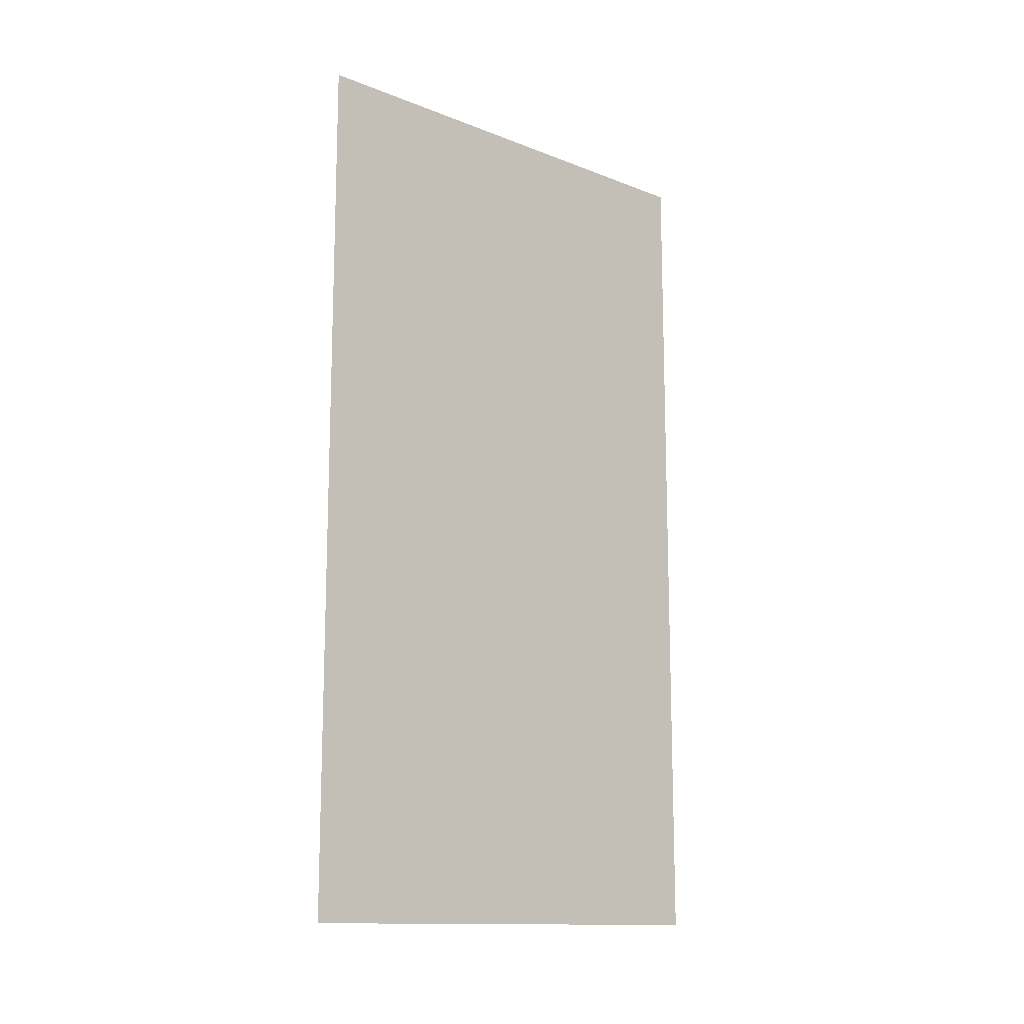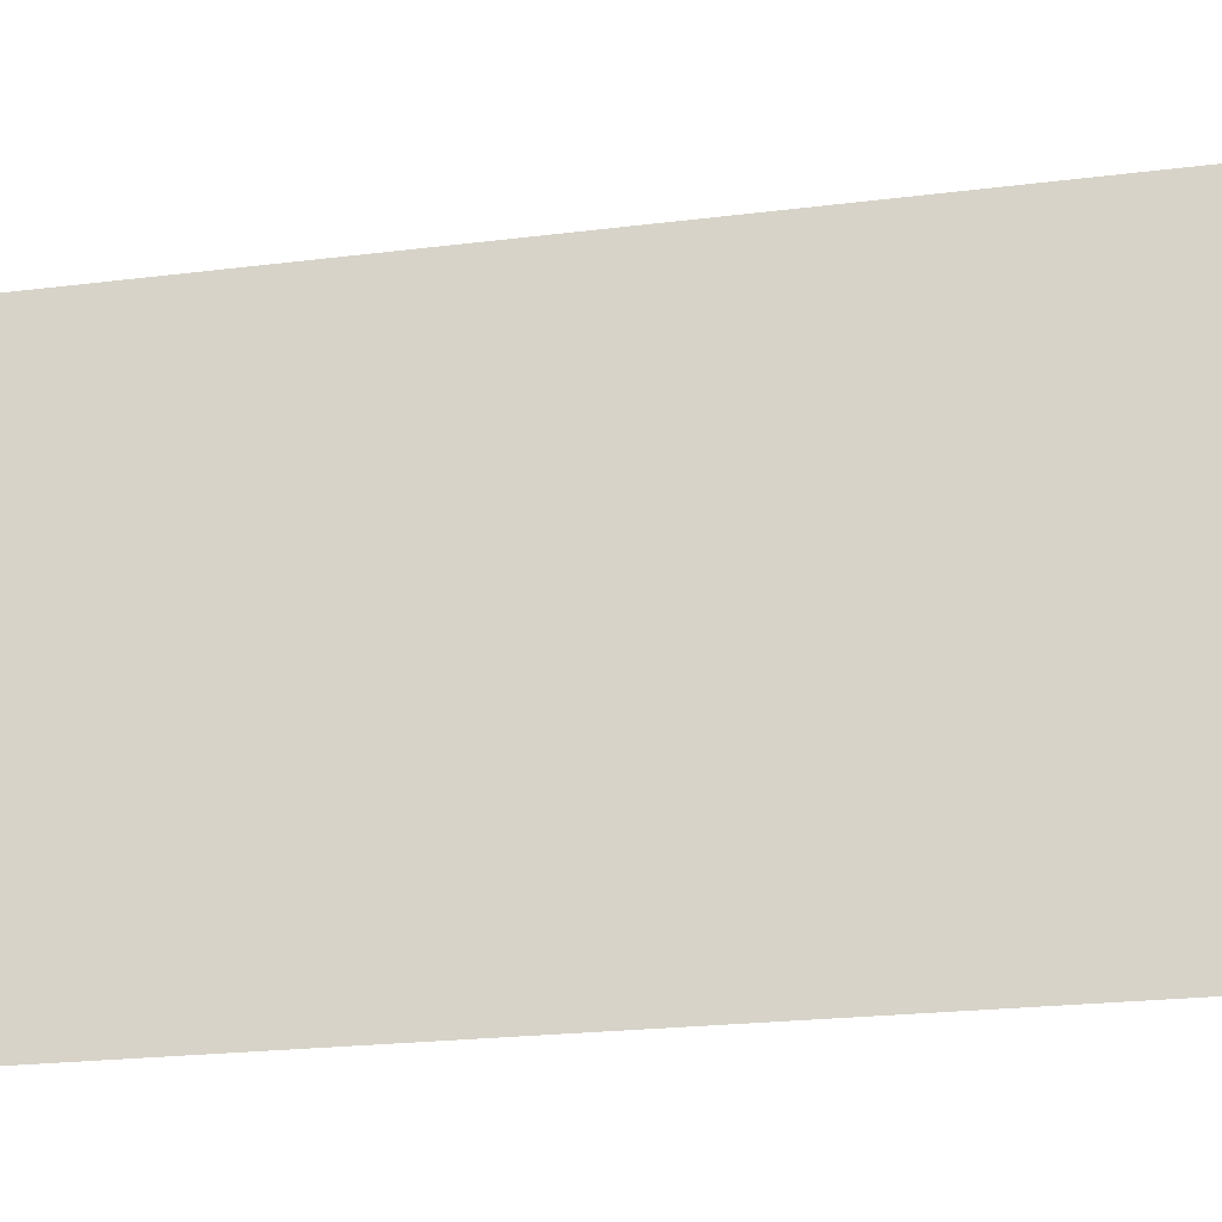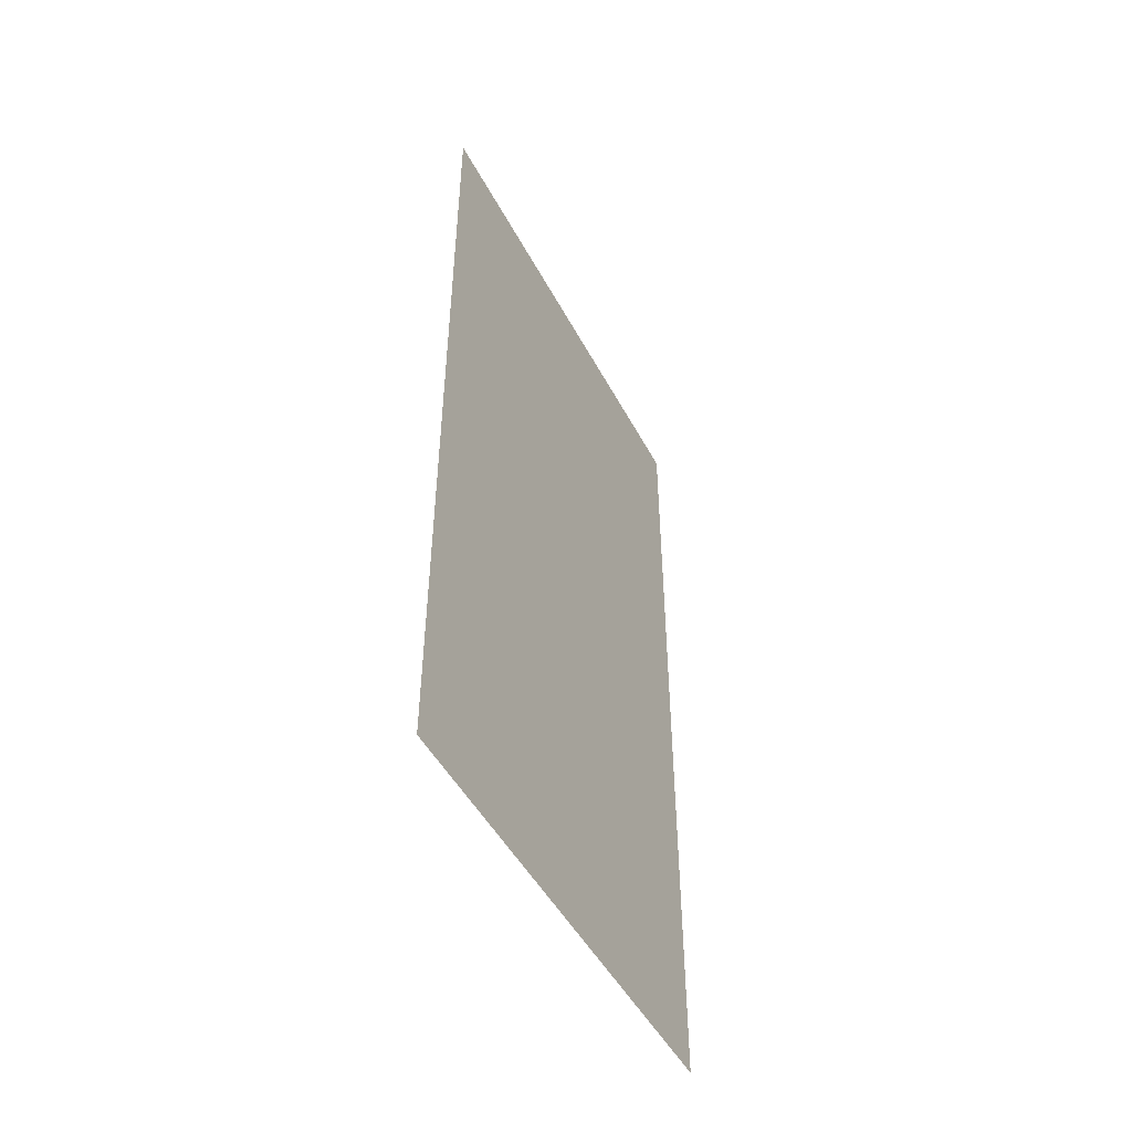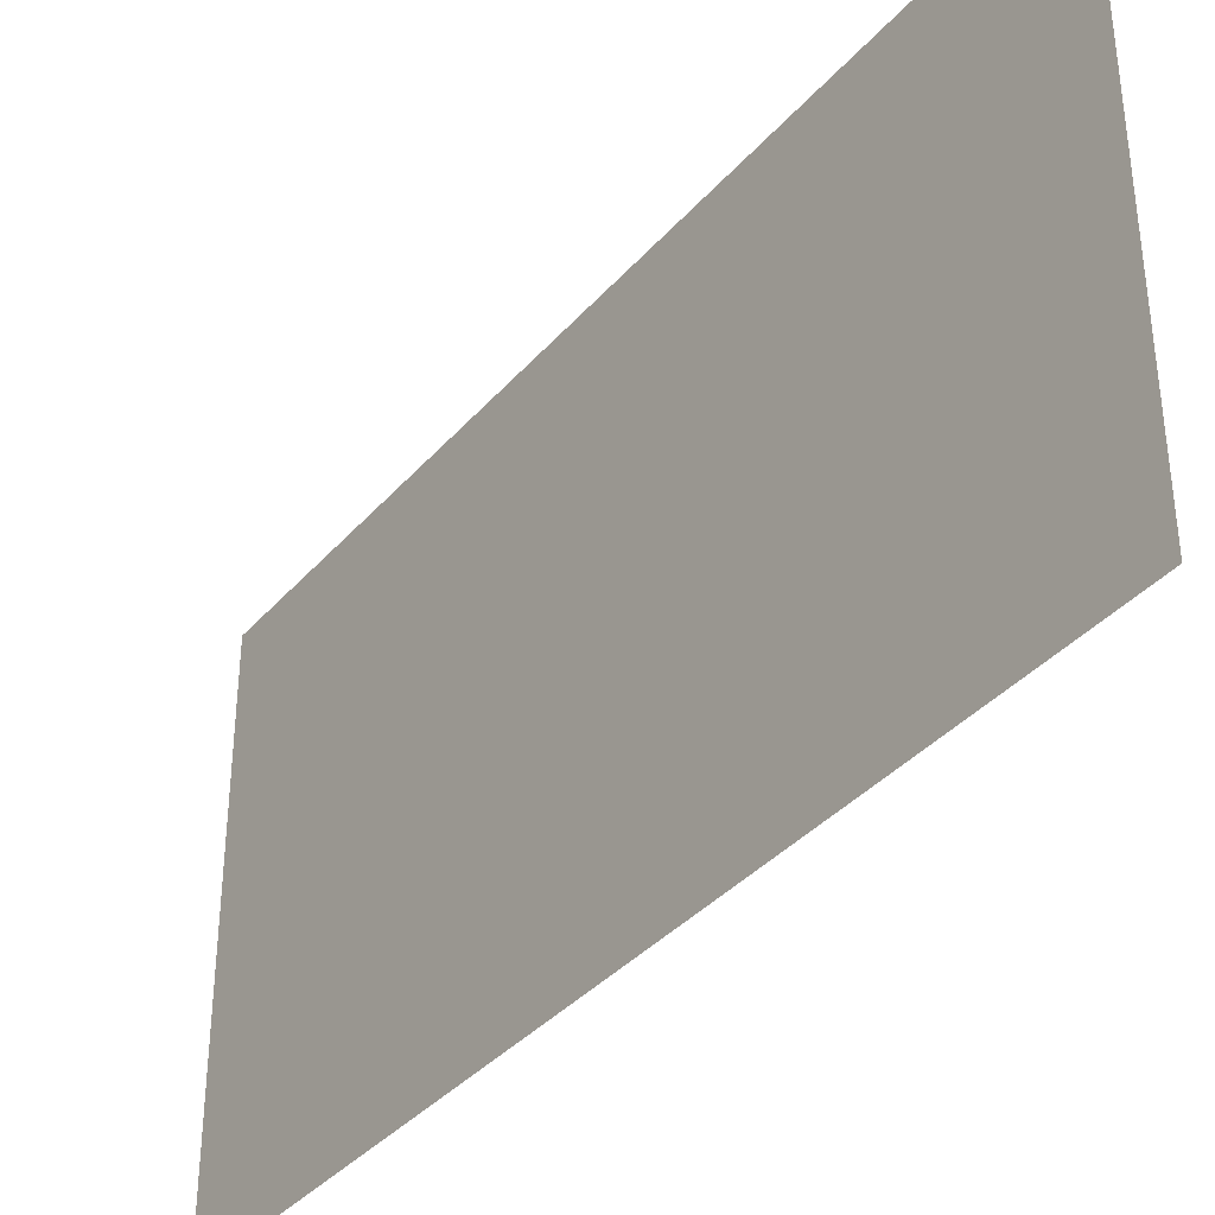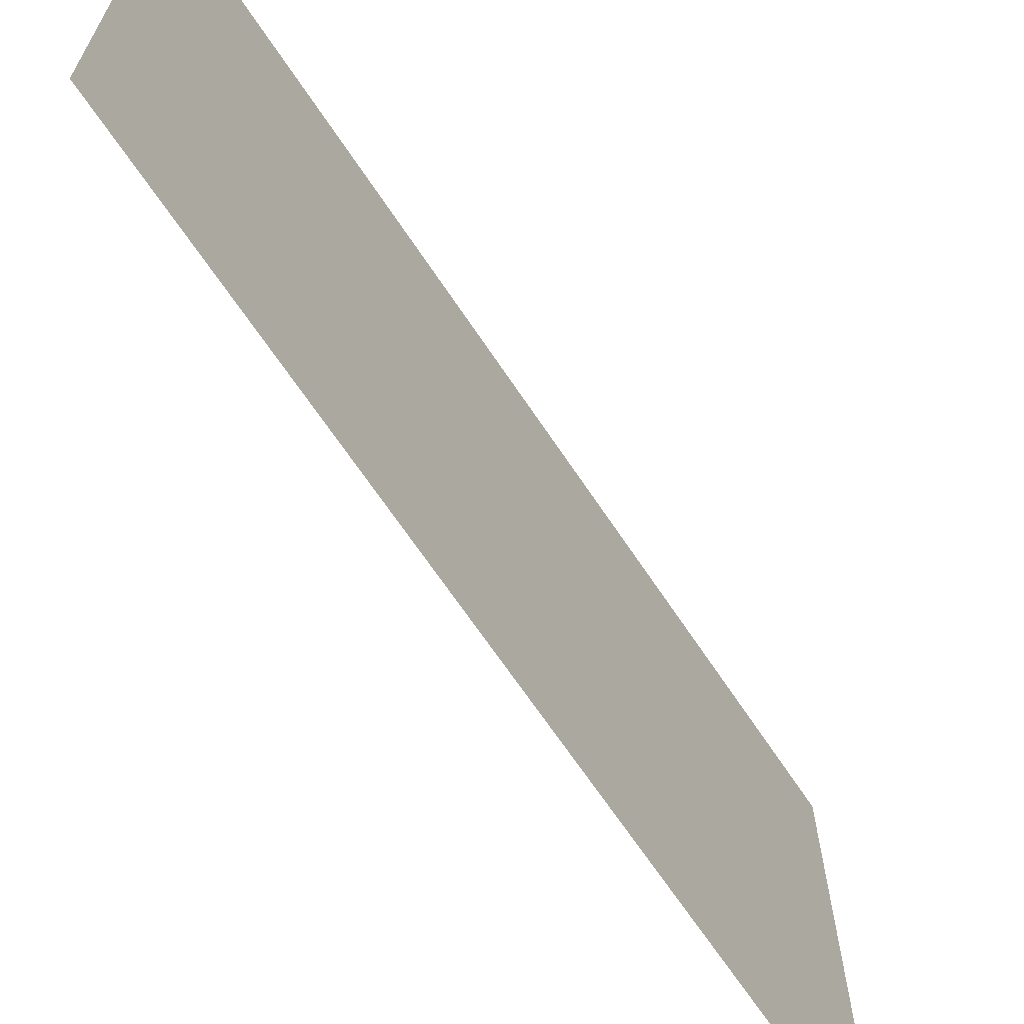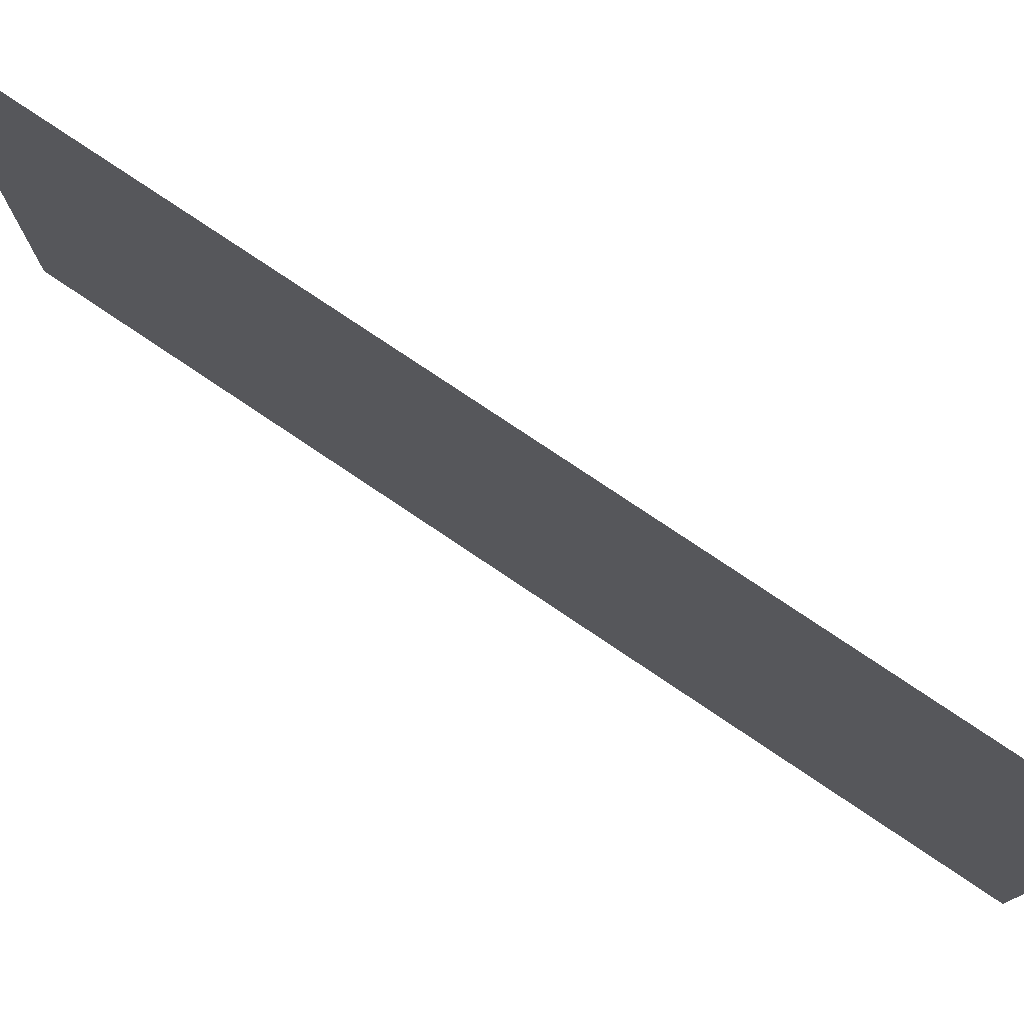
<metadata>
{"format":"obj","ext":"obj","renderer":"f3d","projection":"perspective","resolution":1024,"background":"white","views":[{"elev":-13.4,"azim":48.8,"up":"+Z"},{"elev":-21.7,"azim":102.6,"up":"+Y"},{"elev":-48.7,"azim":27.1,"up":"+Z"},{"elev":-37.0,"azim":-35.5,"up":"+Y"},{"elev":-66.4,"azim":-146.5,"up":"+Y"},{"elev":77.8,"azim":-56.1,"up":"+Y"}]}
</metadata>
<code>
o Plane
v 0 2.045 1.794
v -0 0.04536 1.794
v 0 2.045 -1.794
v -0 0.04536 -1.794
v 0 2.045 0
v -0 0.04536 0
v 0 1.045 1.794
v 0 1.045 -1.794
v 0 1.045 0
v 0 2.045 0.8971
v -0 0.04536 0.8971
v 0 1.045 0.8971
v -0 0.04536 -0.8971
v 0 2.045 -0.8971
v 0 1.045 -0.8971
f 15 13 4 8
f 12 11 6 9
f 10 12 9 5
f 14 15 8 3
f 1 7 12 10
f 7 2 11 12
f 5 9 15 14
f 9 6 13 15

</code>
